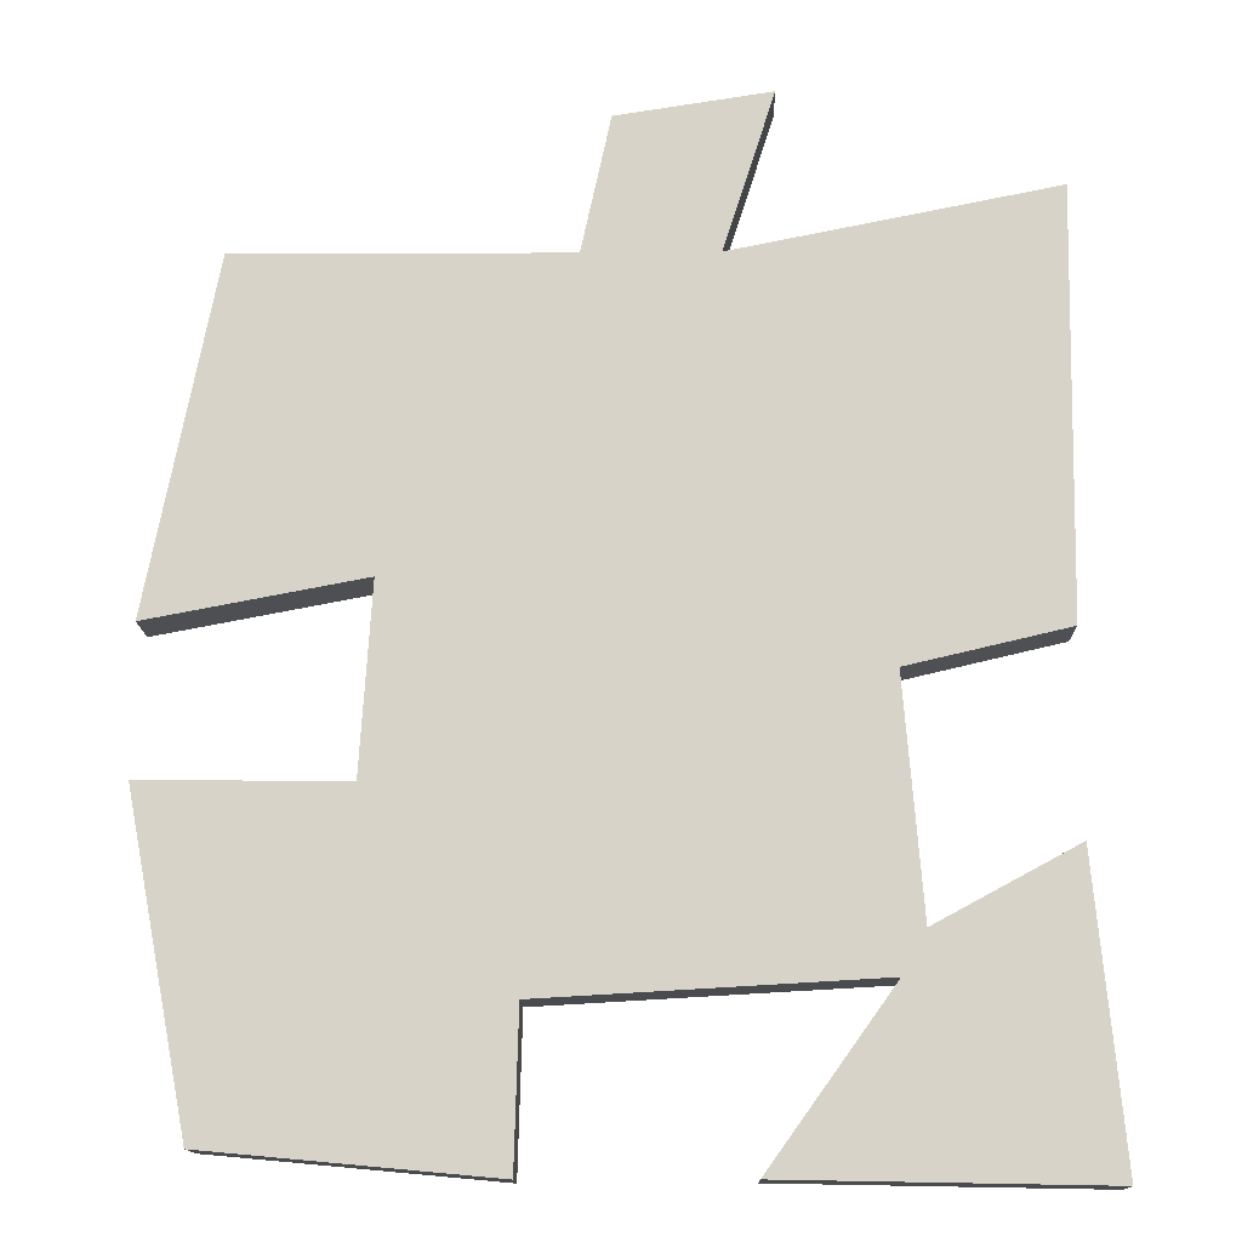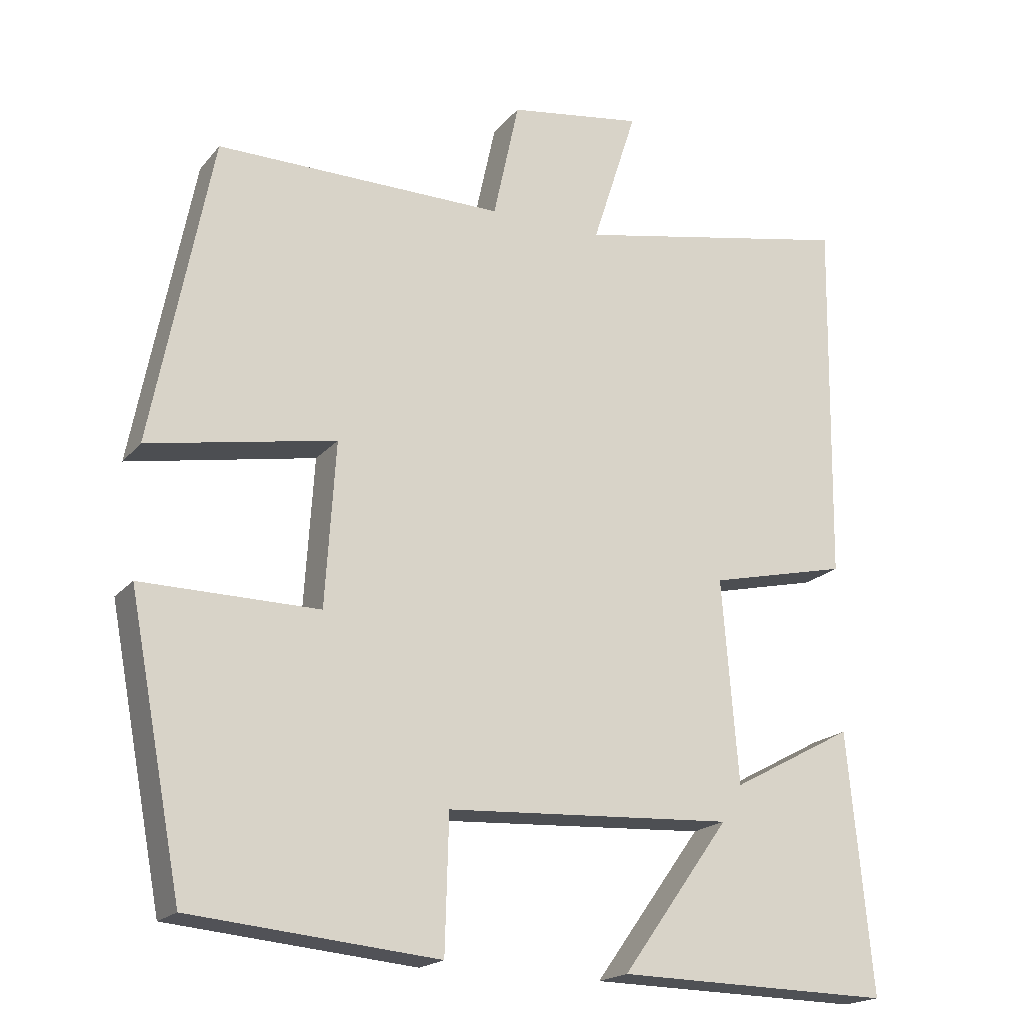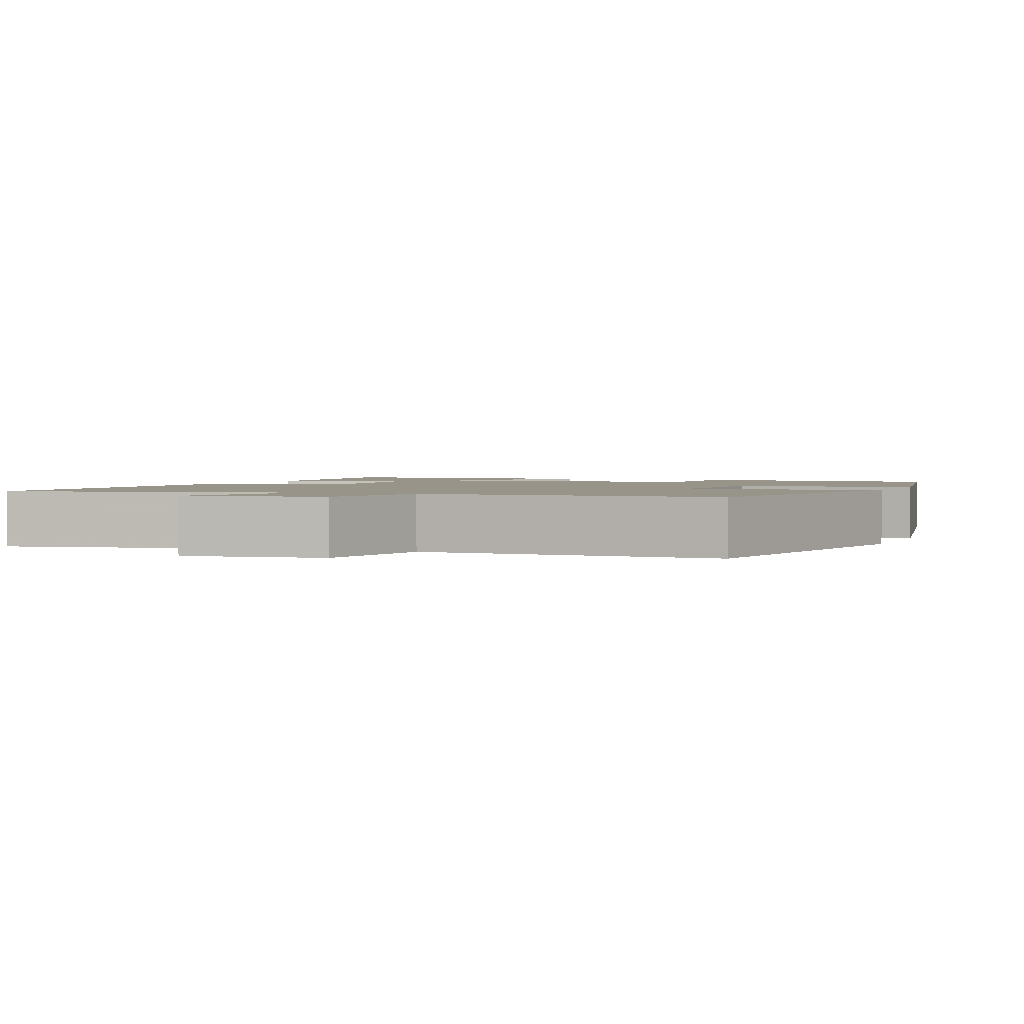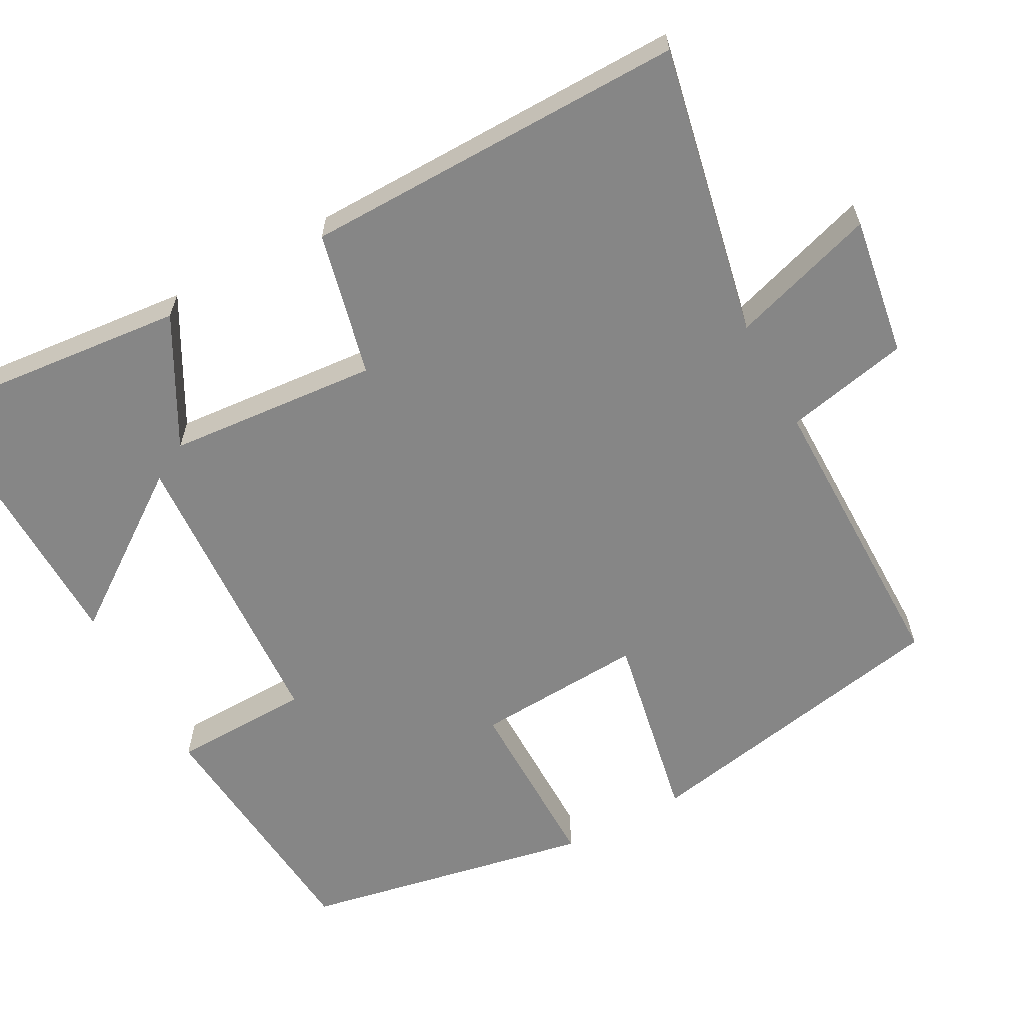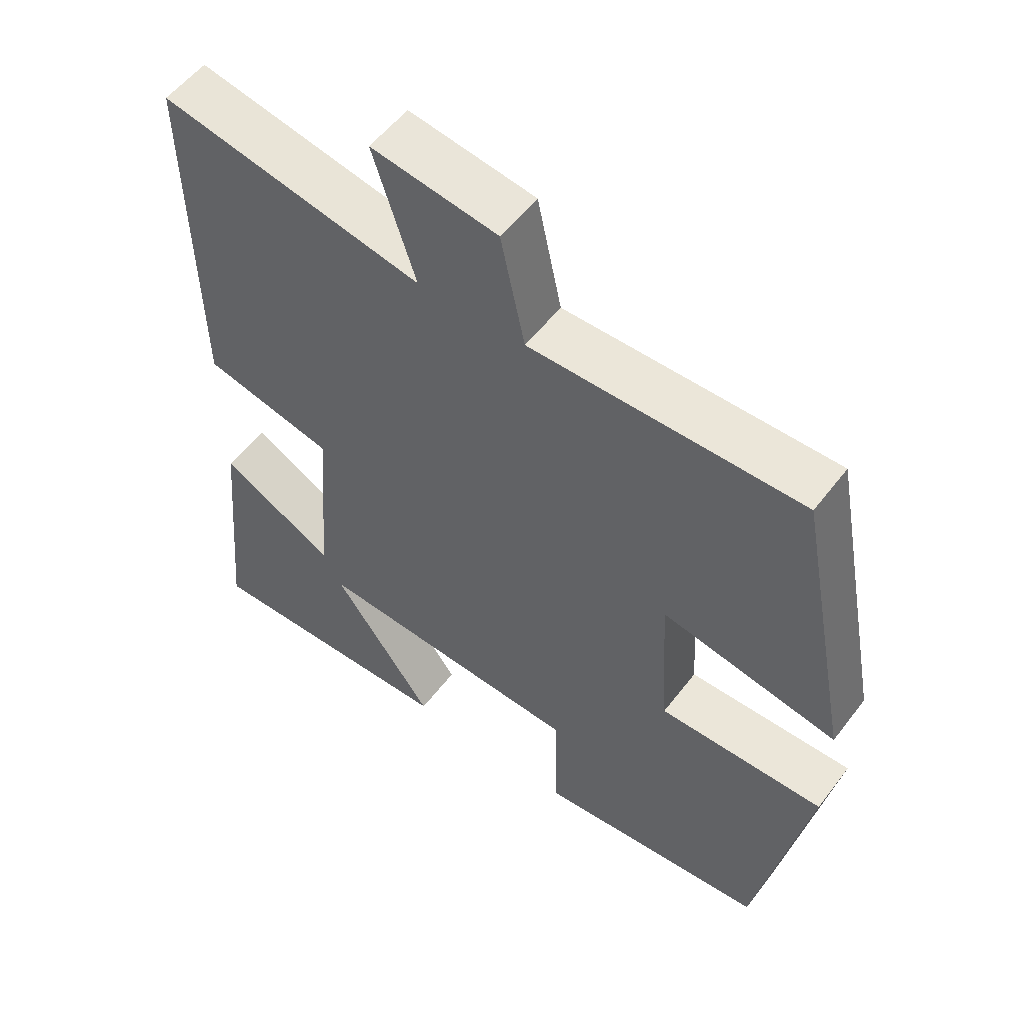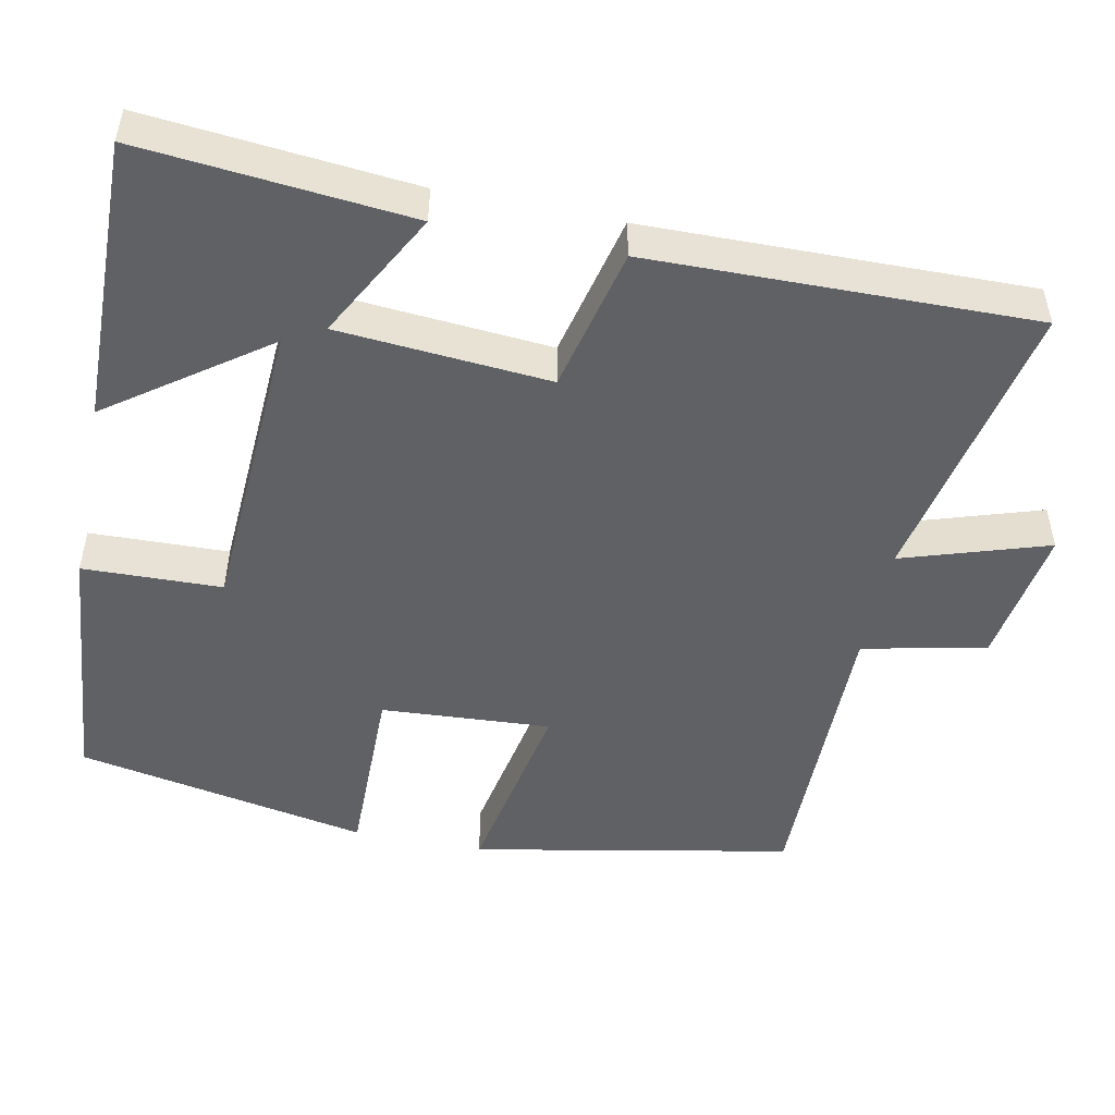
<metadata>
{"format":"obj","ext":"obj","renderer":"f3d","projection":"perspective","resolution":1024,"background":"white","views":[{"elev":-14.3,"azim":-178.8,"up":"+Z"},{"elev":-19.2,"azim":152.7,"up":"+Z"},{"elev":1.9,"azim":22.5,"up":"+Y"},{"elev":-62.0,"azim":-61.7,"up":"+Y"},{"elev":54.7,"azim":36.7,"up":"+Z"},{"elev":-49.7,"azim":-101.5,"up":"+Y"}]}
</metadata>
<code>
v 0.419 0.07 0.502
v 0.5 0.07 0.085
v 0.246 0.07 0.133
v 0.26 0.07 -0.089
v 0.5 0.07 -0.087
v 0.427 0.07 -0.469
v 0.092 0.07 -0.5
v 0.087 0.07 -0.318
v -0.305 0.07 -0.296
v -0.158 0.07 -0.5
v -0.533 0.07 -0.507
v -0.5 0.07 -0.155
v -0.333 0.07 -0.245
v -0.311 0.07 0.031
v -0.5 0.07 0.075
v -0.508 0.07 0.576
v -0.128 0.07 0.5
v -0.189 0.07 0.69
v -0.007 0.07 0.662
v 0.028 0.07 0.5
v 0.419 0 0.502
v 0.5 0 0.085
v 0.246 0 0.133
v 0.26 0 -0.089
v 0.5 0 -0.087
v 0.427 0 -0.469
v 0.092 0 -0.5
v 0.087 0 -0.318
v -0.305 0 -0.296
v -0.158 0 -0.5
v -0.533 0 -0.507
v -0.5 0 -0.155
v -0.333 0 -0.245
v -0.311 0 0.031
v -0.5 0 0.075
v -0.508 0 0.576
v -0.128 0 0.5
v -0.189 0 0.69
v -0.007 0 0.662
v 0.028 0 0.5
f 17 18 19 20
f 14 15 16 17
f 13 14 17 20
f 11 12 13
f 9 10 11
f 9 11 13
f 8 9 13 20
f 4 5 6 7
f 3 4 7 8
f 20 1 2 3
f 3 8 20
f 40 39 38 37
f 37 36 35 34
f 40 37 34 33
f 33 32 31
f 31 30 29
f 33 31 29
f 40 33 29 28
f 27 26 25 24
f 28 27 24 23
f 23 22 21 40
f 40 28 23
f 1 21 22 2
f 2 22 23 3
f 3 23 24 4
f 4 24 25 5
f 5 25 26 6
f 6 26 27 7
f 7 27 28 8
f 8 28 29 9
f 9 29 30 10
f 10 30 31 11
f 11 31 32 12
f 12 32 33 13
f 13 33 34 14
f 14 34 35 15
f 15 35 36 16
f 16 36 37 17
f 17 37 38 18
f 18 38 39 19
f 19 39 40 20
f 20 40 21 1

</code>
